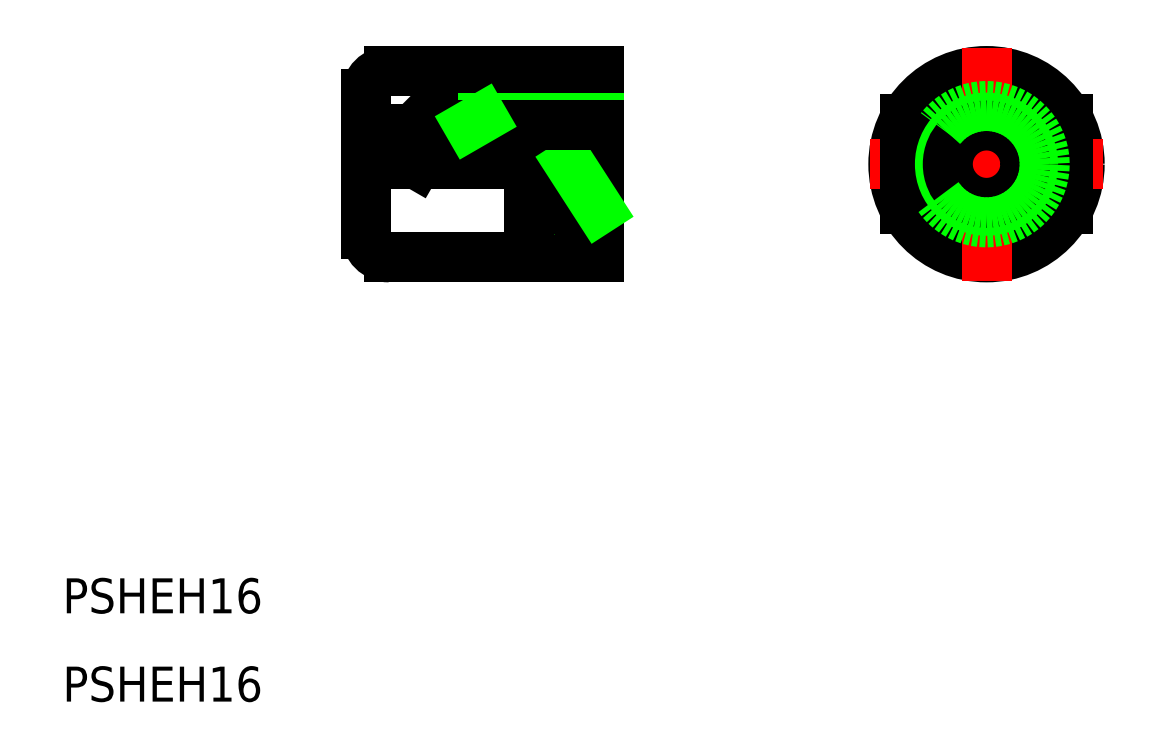
<metadata>
{"format":"dxf","ext":"dxf","renderer":"ezdxf+matplotlib","layout":"modelspace","background":"white","min_lineweight":24,"dpi":150}
</metadata>
<code>
0
SECTION
2
ENTITIES
0
TEXT
8
0
10
-79.34
20
-46.15
30
0
40
3
1
PSHEH16
0
TEXT
8
0
10
-79.34
20
-38.57
30
0
40
3
1
PSHEH16
0
LINE
8
0
10
-51.27
20
-8
30
0
11
-33.27
21
-8
31
0
0
LINE
8
CENTER
10
-31.27
20
0
30
0
11
-55.27
21
0
31
0
0
LINE
8
0
10
-51.27
20
8
30
0
11
-33.27
21
8
31
0
0
LINE
8
0
10
-38.27
20
-3.873
30
0
11
-35.77
21
0
31
0
0
LINE
8
0
10
-33.27
20
-3.873
30
0
11
-38.27
21
-3.873
31
0
0
LINE
8
0
10
-47.27
20
5
30
0
11
-49.27
21
3
31
0
0
LINE
8
0
10
-53.27
20
6
30
0
11
-53.27
21
-6
31
0
0
ARC
8
0
10
-51.27
20
-6
30
0
40
2
50
180
51
270
0
LINE
8
0
10
-49.27
20
3
30
0
11
-49.27
21
0
31
0
0
ARC
8
0
10
-51.27
20
6
30
0
40
2
50
90
51
180
0
LINE
8
0
10
-47.27
20
5
30
0
11
-39.27
21
5
31
0
0
LINE
8
0
10
-43.27
20
4
30
0
11
-43.27
21
0
31
0
0
LINE
8
0
10
-39.27
20
-8
30
0
11
-39.27
21
0
31
0
0
LINE
8
0
10
-38.27
20
0
30
0
11
-38.27
21
-3.873
31
0
0
LINE
8
0
10
-39.27
20
8
30
0
11
-39.27
21
5
31
0
0
CIRCLE
8
0
10
7.1e-15
20
0
30
0
40
8
0
LINE
8
CENTER
10
-10
20
0
30
0
11
10
21
0
31
0
0
LINE
8
0
10
-33.27
20
8
30
0
11
-33.27
21
-8
31
0
0
LINE
8
0
10
-35.77
20
0
30
0
11
-33.27
21
-3.873
31
0
0
LINE
8
0
10
-7
20
3.873
30
0
11
-7
21
-3.873
31
0
0
LINE
8
CENTER
10
7.1e-15
20
10
30
0
11
7.1e-15
21
-10
31
0
0
LINE
8
0
10
7
20
3.873
30
0
11
7
21
-3.873
31
0
0
CIRCLE
8
0
10
7.1e-15
20
0
30
0
40
4
0
LINE
8
0
10
-43.27
20
4
30
0
11
-33.27
21
4
31
0
0
LINE
8
0
10
-47.02
20
3.323
30
0
11
-33.27
21
3.324
31
0
0
LINE
8
0
10
-47.02
20
3.324
30
0
11
-47.02
21
0
31
0
0
LINE
8
0
10
-47.02
20
3.324
30
0
11
-48.94
21
0
31
0
0
CIRCLE
8
0
10
6.9e-15
20
-4e-16
30
0
40
3.324
0
LINE
8
0
10
-43.27
20
4
30
0
11
-44.44
21
3.323
31
0
0
CIRCLE
8
0
10
7.1e-15
20
0
30
0
40
5
0
ENDSEC
0
EOF

</code>
